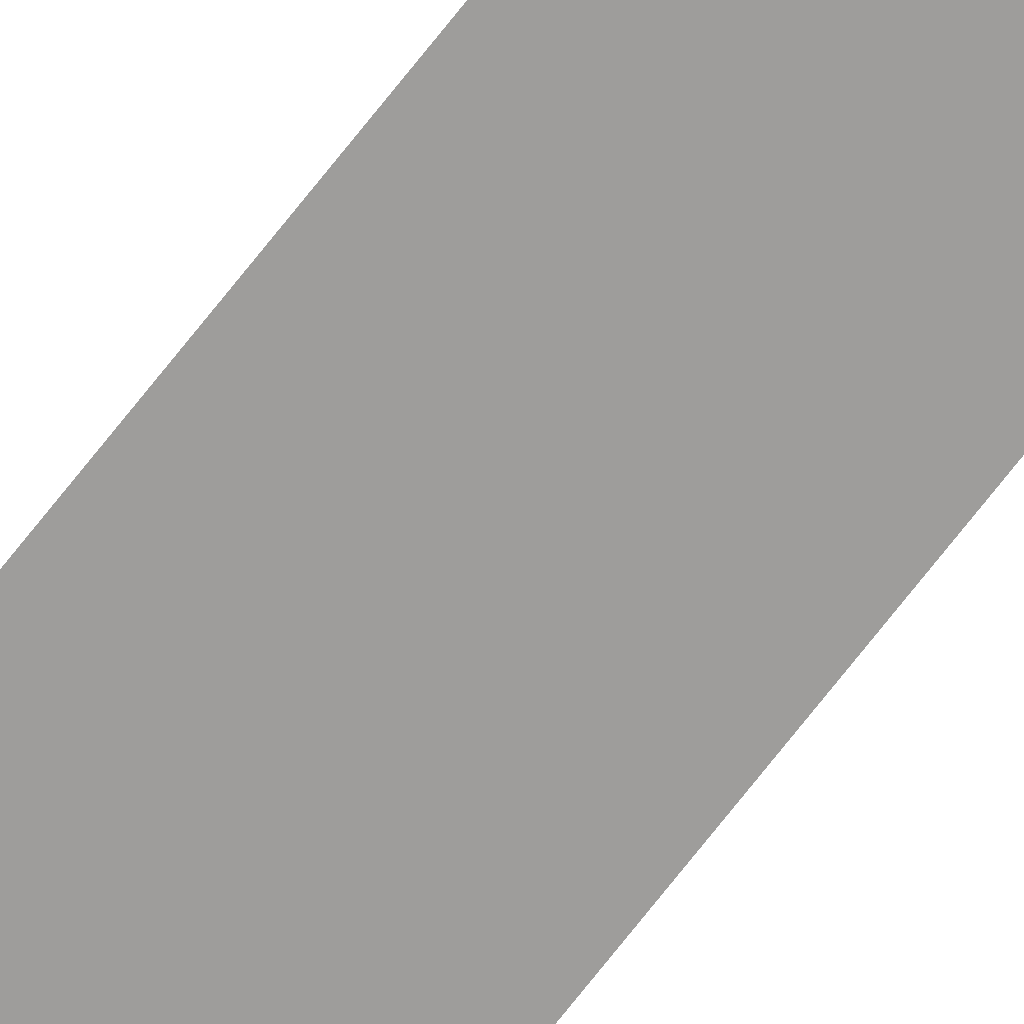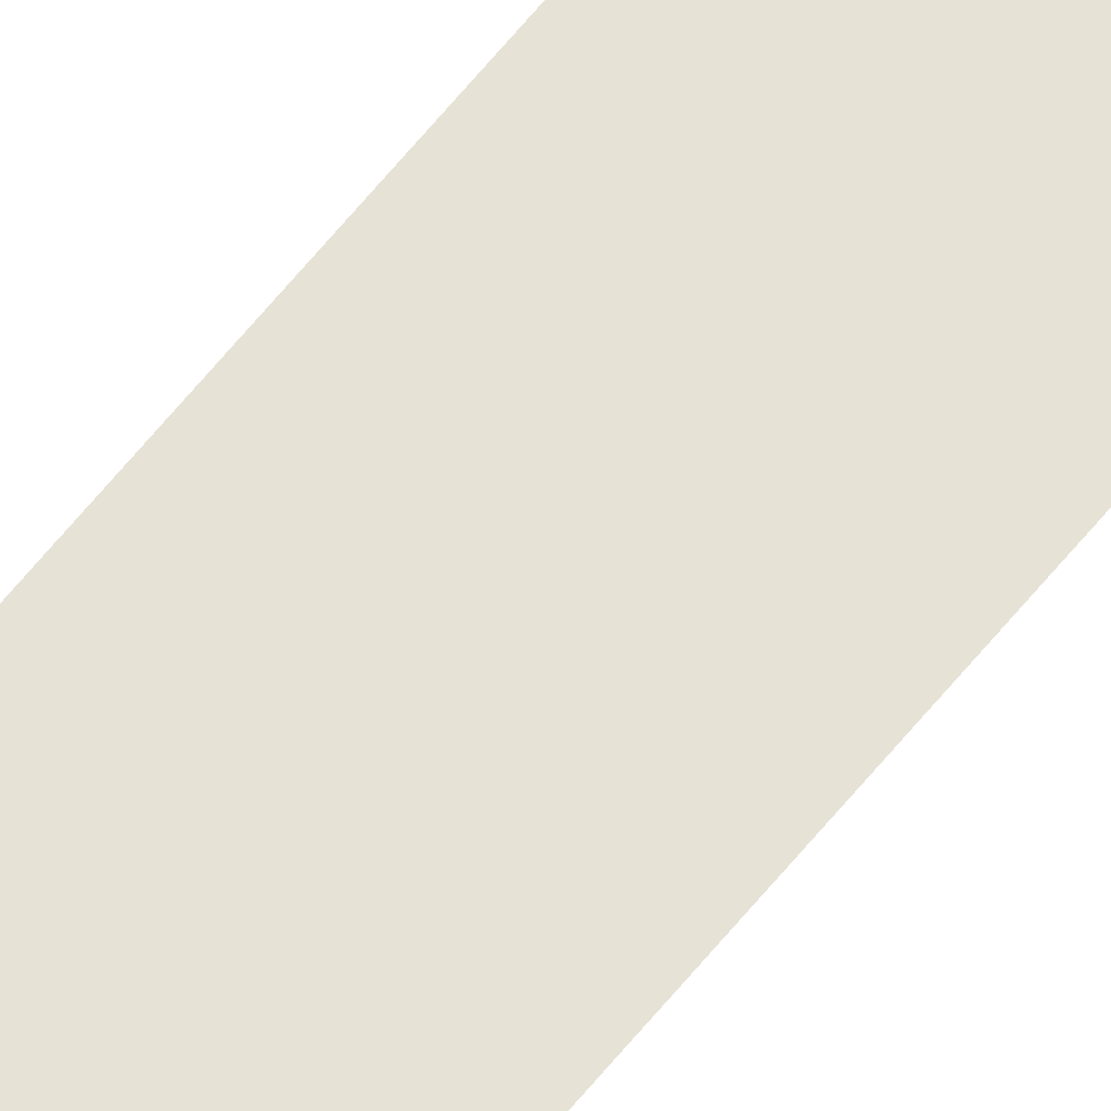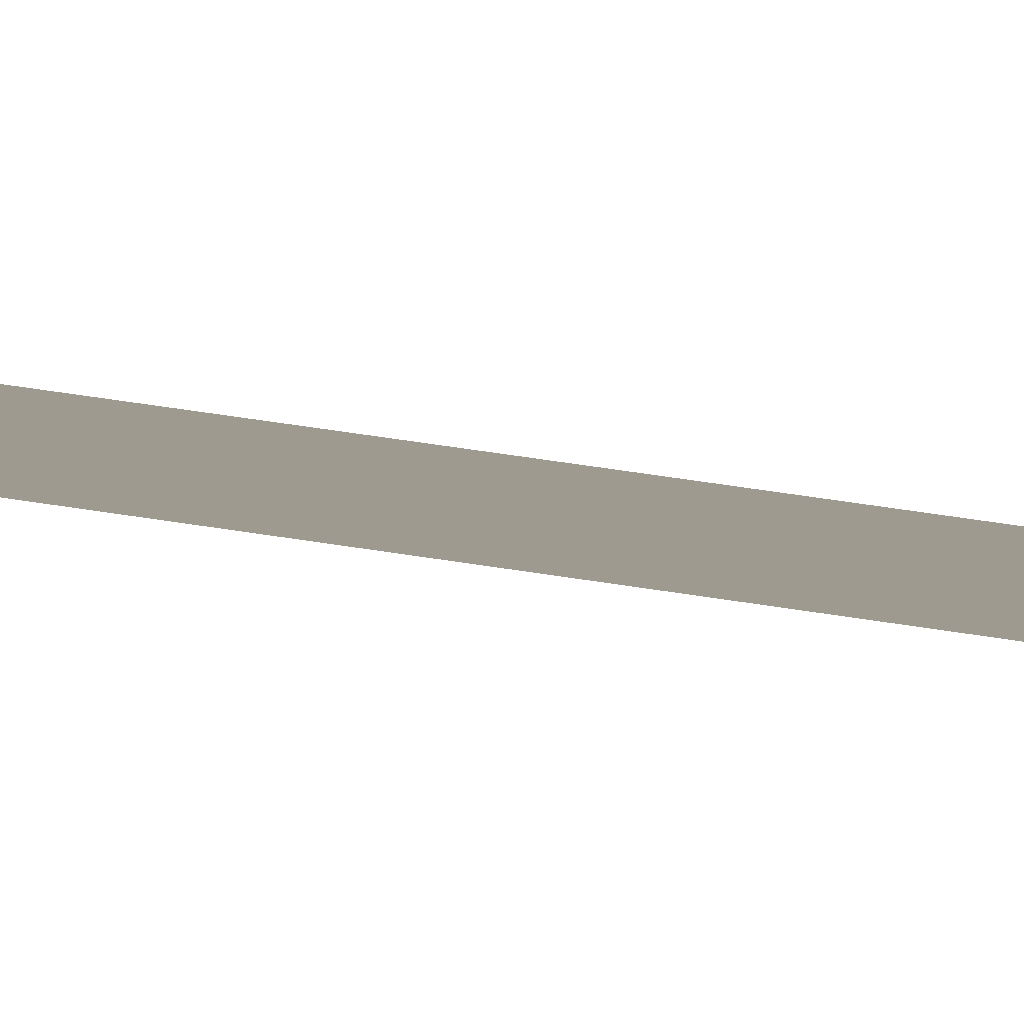
<metadata>
{"format":"obj","ext":"obj","renderer":"f3d","projection":"perspective","resolution":1024,"background":"white","views":[{"elev":-70.7,"azim":-37.8,"up":"+Z"},{"elev":63.6,"azim":38.9,"up":"+Z"},{"elev":3.9,"azim":154.1,"up":"+Z"}]}
</metadata>
<code>
o Component_20_1/Component_20/mesh1/mesh1-geometry#mesh1-geometry
v 0.5279 -0.8152 0.2593
v 0.5453 0.7617 0.2593
v 0.5279 0.7617 0.2593
v 0.5453 -0.8152 0.2593
f 1 2 3
f 2 1 4
f 3 2 1
f 4 1 2

</code>
